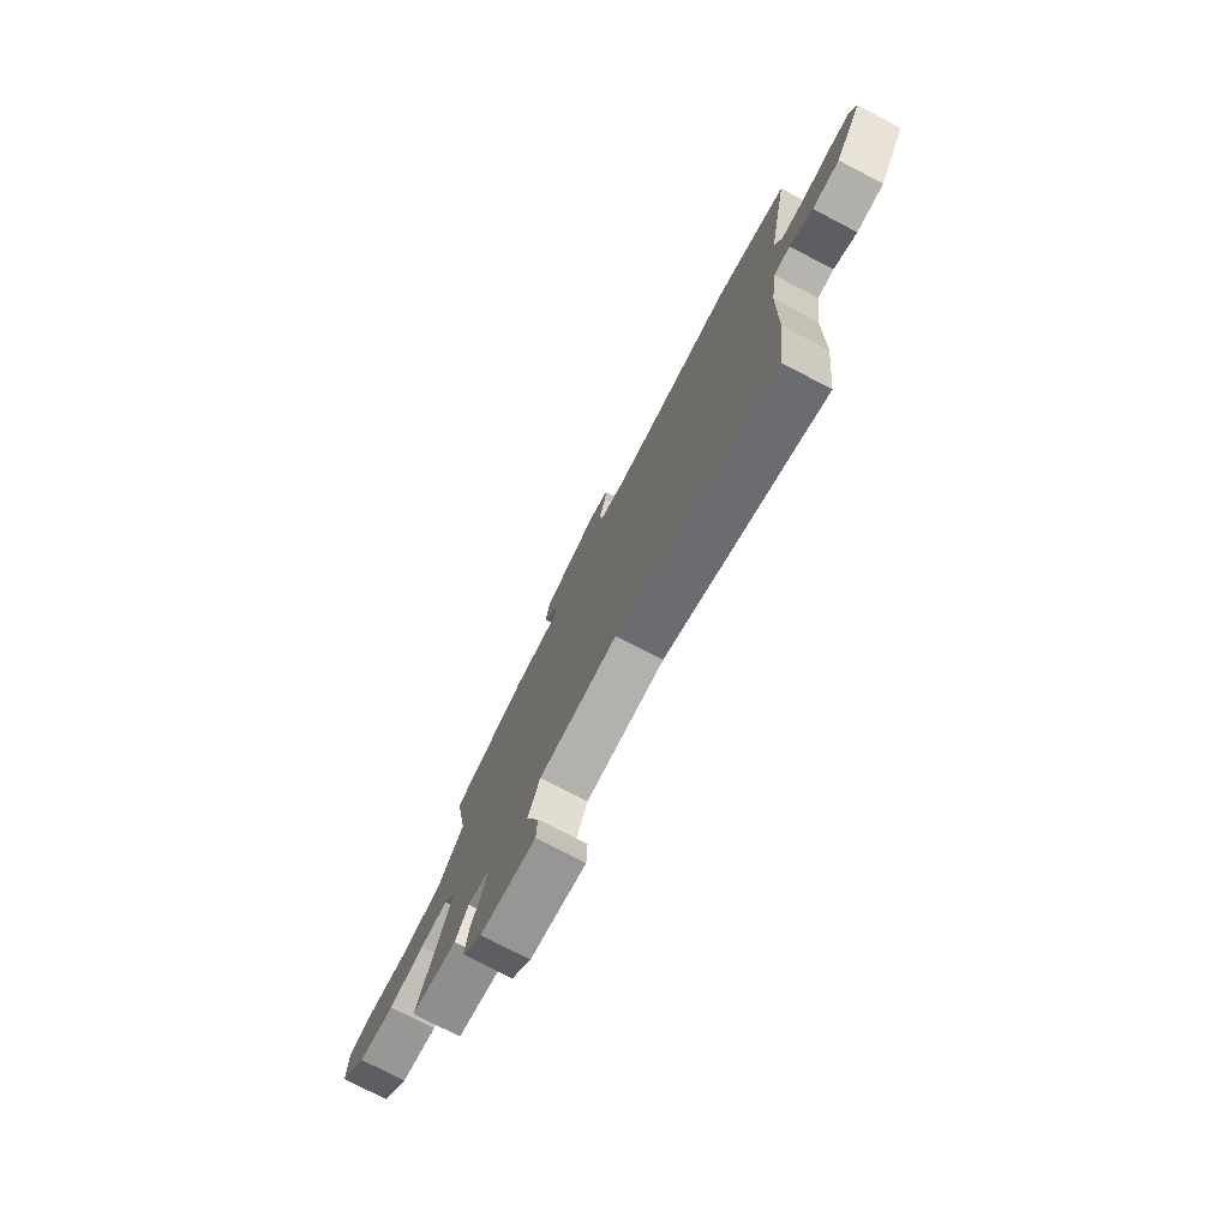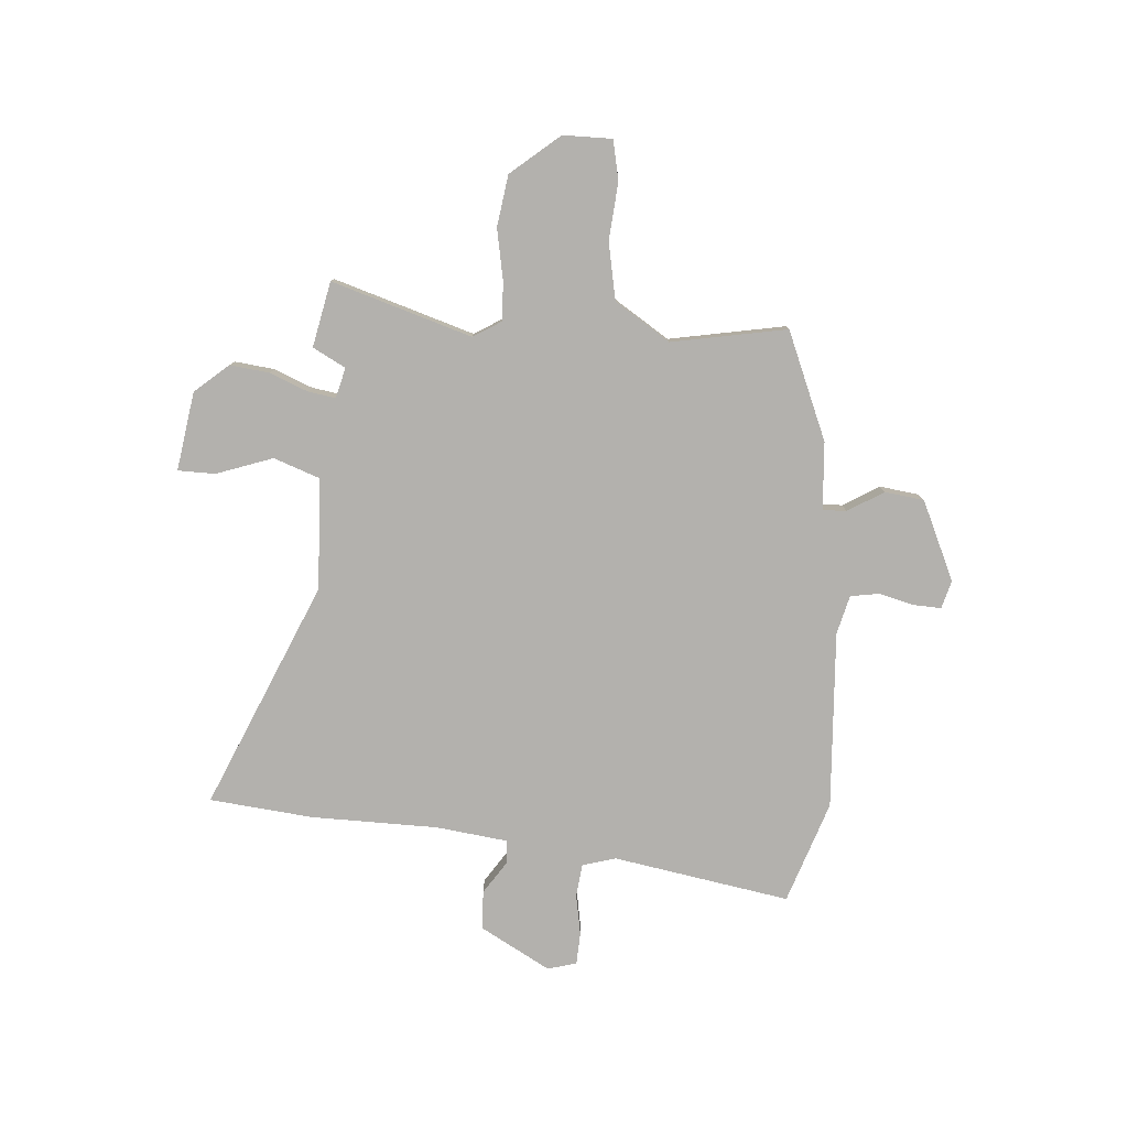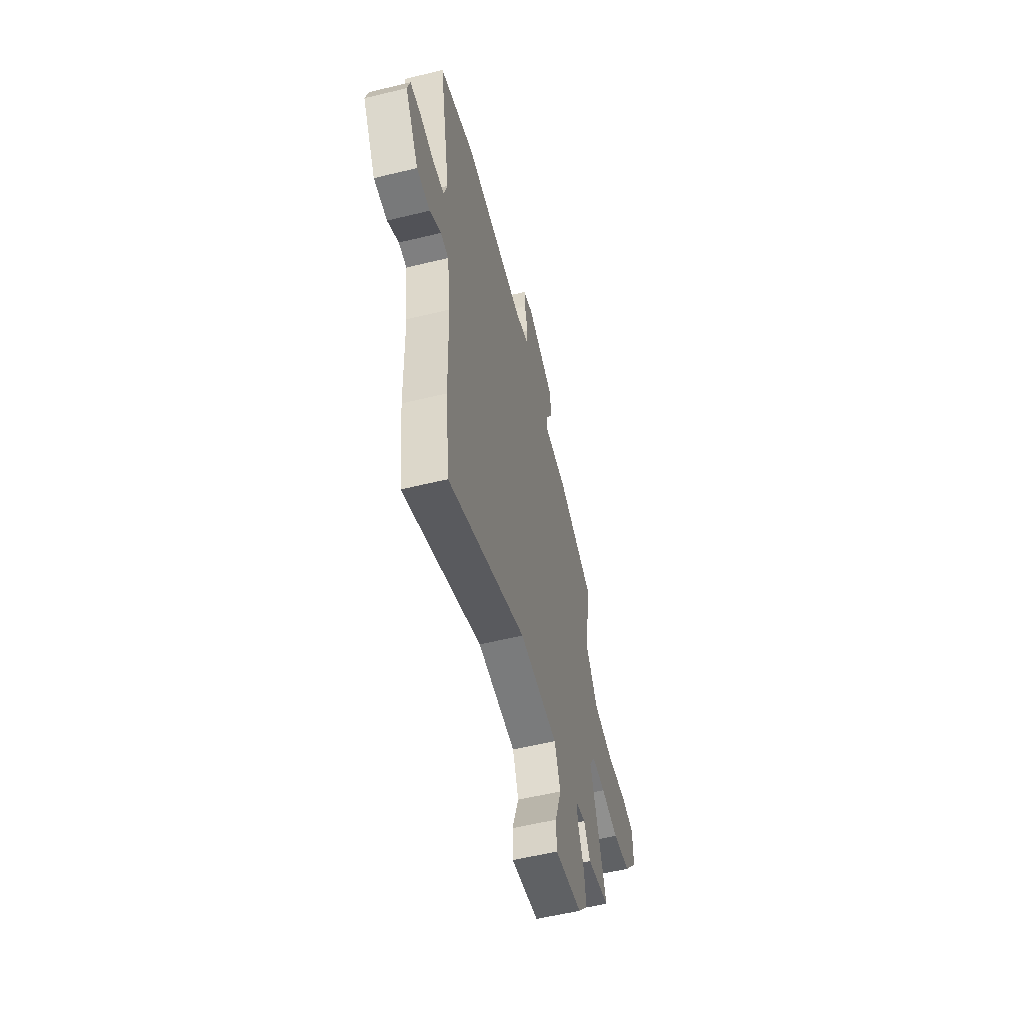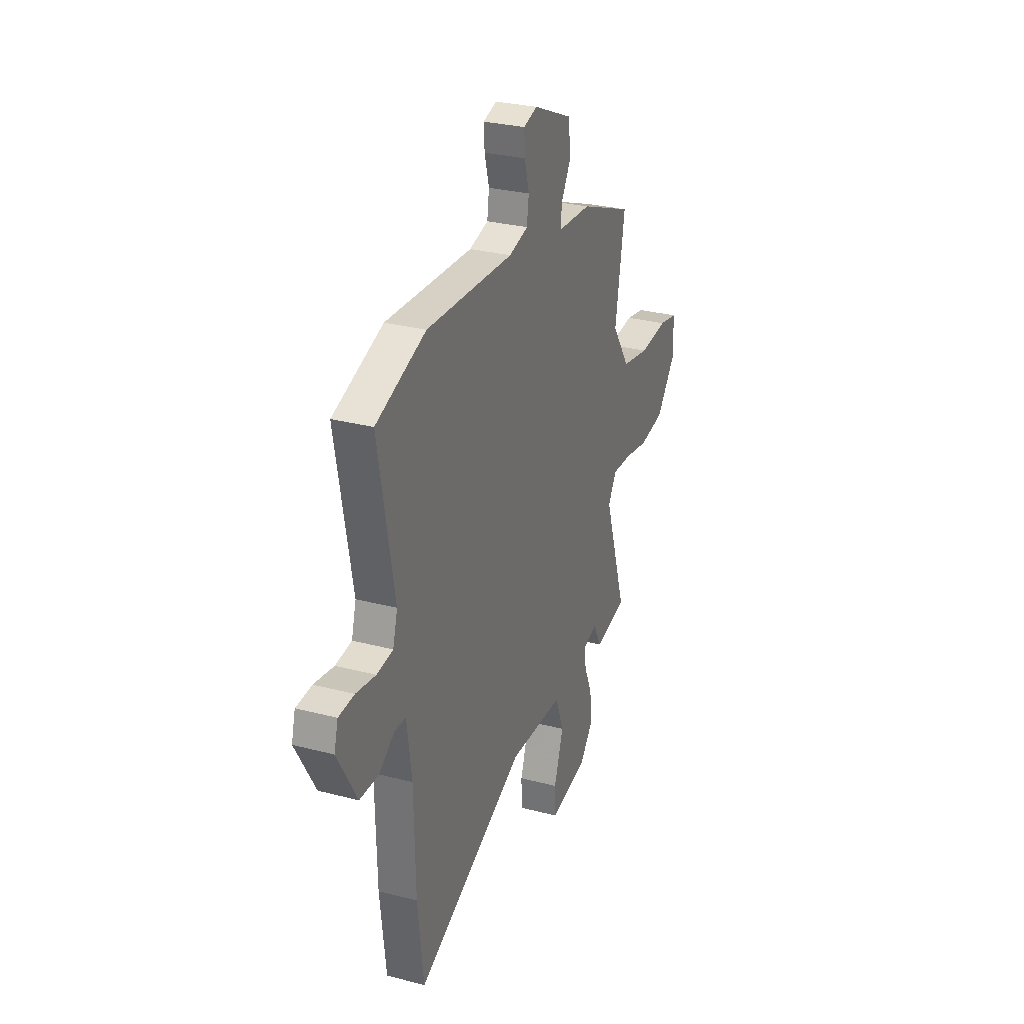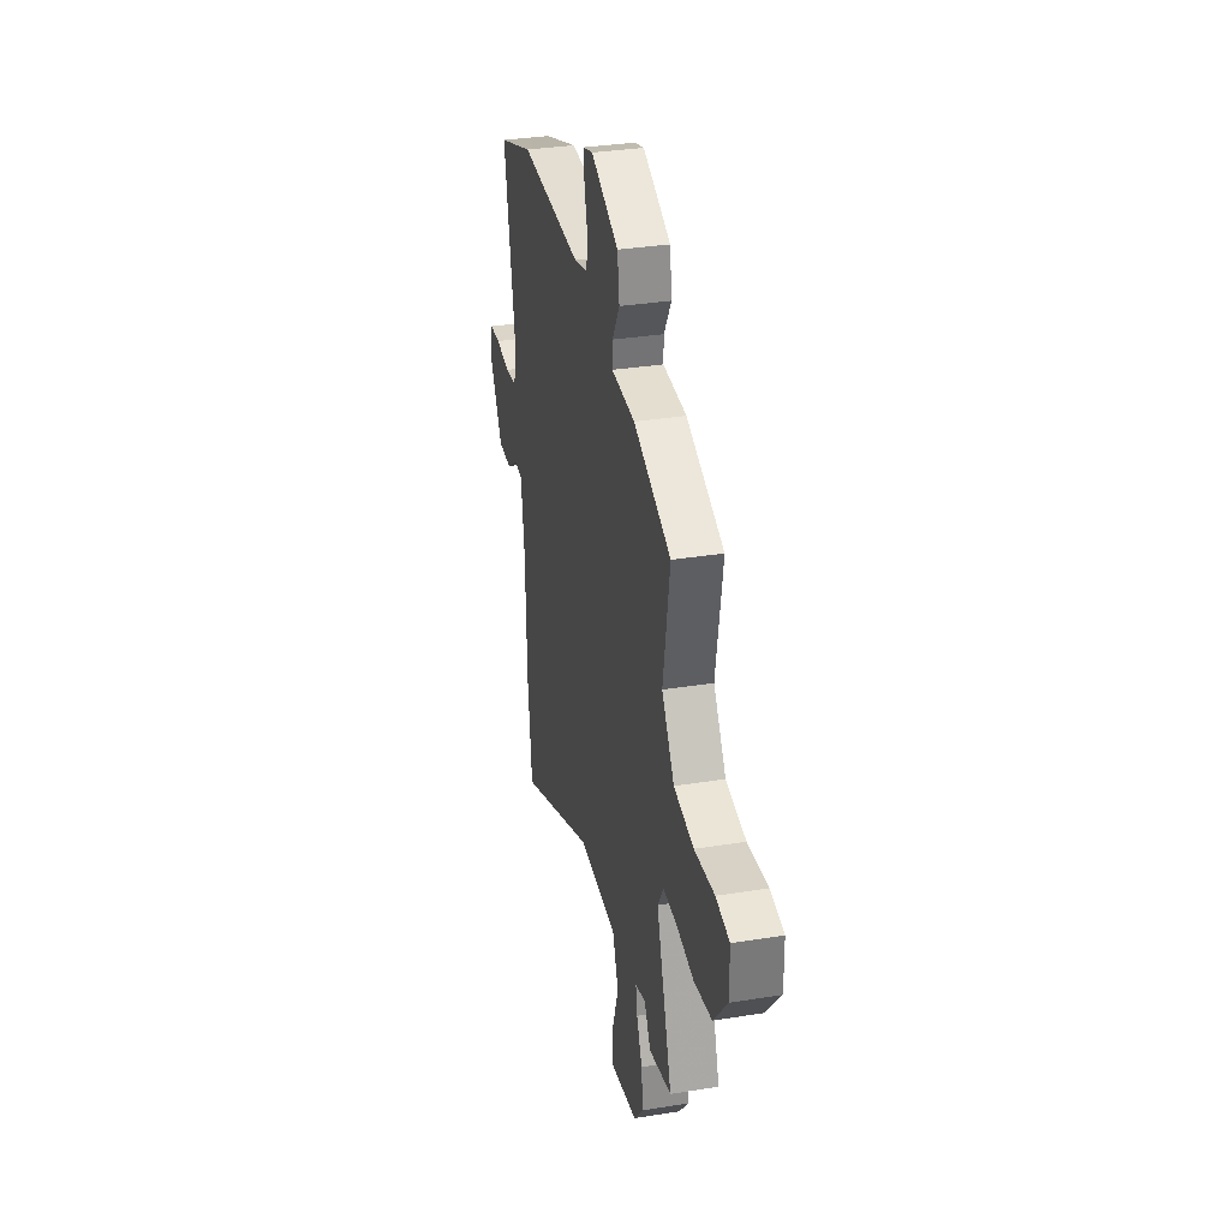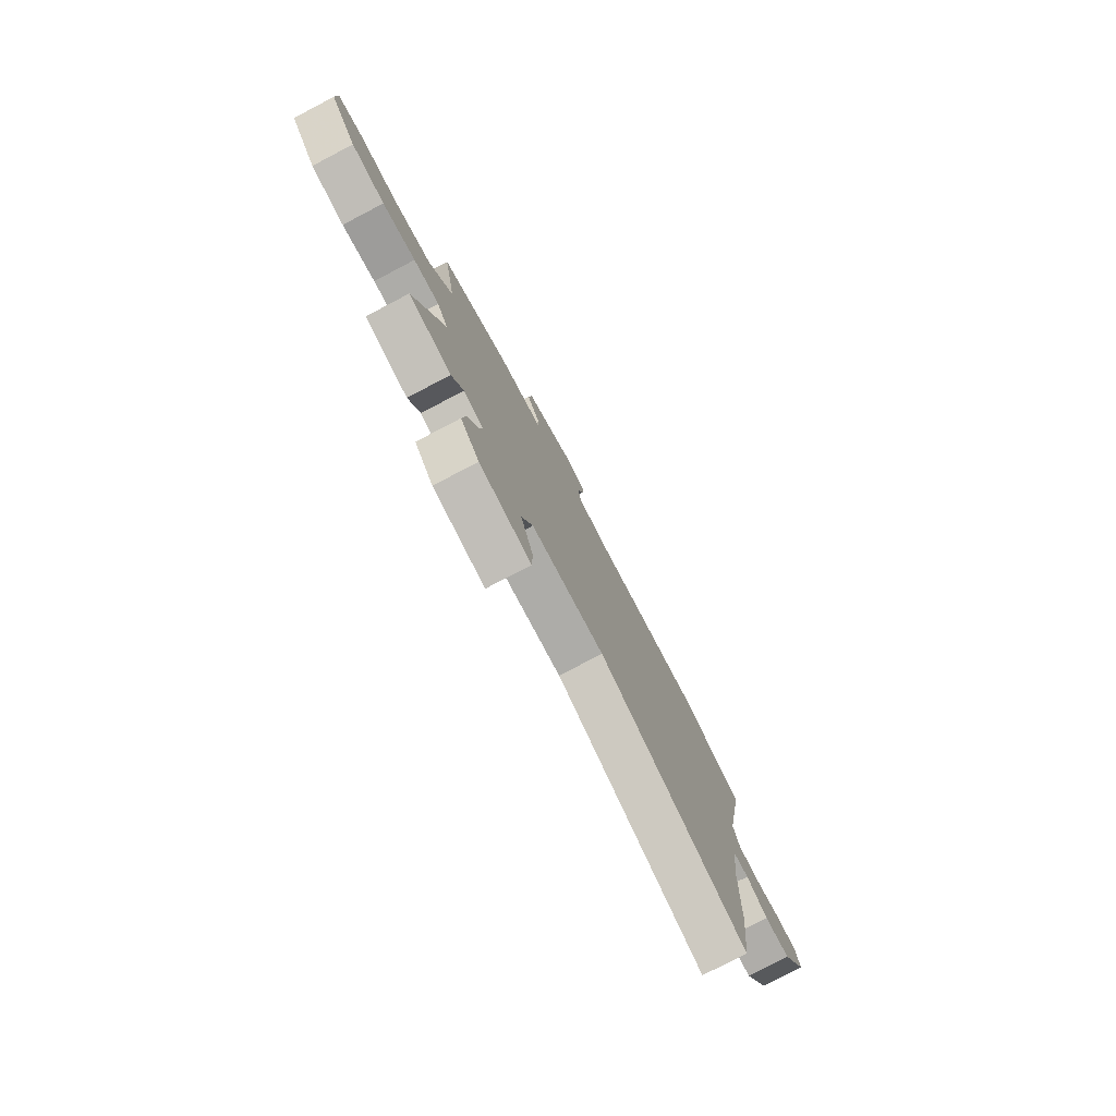
<metadata>
{"format":"obj","ext":"obj","renderer":"f3d","projection":"perspective","resolution":1024,"background":"white","views":[{"elev":-77.1,"azim":62.5,"up":"+Z"},{"elev":-79.3,"azim":-93.5,"up":"+Y"},{"elev":-56.3,"azim":104.3,"up":"+Z"},{"elev":29.1,"azim":111.3,"up":"+Z"},{"elev":33.2,"azim":-102.5,"up":"+Z"},{"elev":-78.5,"azim":-62.4,"up":"+Z"}]}
</metadata>
<code>
v -0.419 0.07 -0.518
v -0.545 0.07 -0.49
v -0.457 0.07 -0.219
v -0.49 0.07 -0.164
v -0.566 0.07 -0.167
v -0.664 0.07 -0.184
v -0.763 0.07 -0.168
v -0.84 0.07 -0.073
v -0.839 0.07 0.022
v -0.763 0.07 0.037
v -0.651 0.07 0.026
v -0.54 0.07 0.046
v -0.47 0.07 0.152
v -0.508 0.07 0.376
v -0.299 0.07 0.46
v -0.168 0.07 0.467
v -0.169 0.07 0.513
v -0.21 0.07 0.583
v -0.199 0.07 0.659
v -0.045 0.07 0.727
v 0.009 0.07 0.711
v 0.006 0.07 0.657
v -0.012 0.07 0.59
v -0.004 0.07 0.534
v 0.071 0.07 0.514
v 0.416 0.07 0.53
v 0.613 0.07 0.46
v 0.55 0.07 0.118
v 0.568 0.07 0.053
v 0.632 0.07 0.045
v 0.71 0.07 0.058
v 0.772 0.07 0.054
v 0.787 0.07 -0.002
v 0.71 0.07 -0.137
v 0.635 0.07 -0.139
v 0.572 0.07 -0.096
v 0.527 0.07 -0.099
v 0.508 0.07 -0.237
v 0.502 0.07 -0.483
v 0.479 0.07 -0.683
v 0.044 0.07 -0.488
v -0.171 0.07 -0.496
v -0.204 0.07 -0.584
v -0.167 0.07 -0.694
v -0.169 0.07 -0.766
v -0.321 0.07 -0.74
v -0.376 0.07 -0.674
v -0.366 0.07 -0.597
v -0.335 0.07 -0.524
v -0.326 0.07 -0.471
v -0.384 0.07 -0.455
v -0.419 0 -0.518
v -0.545 0 -0.49
v -0.457 0 -0.219
v -0.49 0 -0.164
v -0.566 0 -0.167
v -0.664 0 -0.184
v -0.763 0 -0.168
v -0.84 0 -0.073
v -0.839 0 0.022
v -0.763 0 0.037
v -0.651 0 0.026
v -0.54 0 0.046
v -0.47 0 0.152
v -0.508 0 0.376
v -0.299 0 0.46
v -0.168 0 0.467
v -0.169 0 0.513
v -0.21 0 0.583
v -0.199 0 0.659
v -0.045 0 0.727
v 0.009 0 0.711
v 0.006 0 0.657
v -0.012 0 0.59
v -0.004 0 0.534
v 0.071 0 0.514
v 0.416 0 0.53
v 0.613 0 0.46
v 0.55 0 0.118
v 0.568 0 0.053
v 0.632 0 0.045
v 0.71 0 0.058
v 0.772 0 0.054
v 0.787 0 -0.002
v 0.71 0 -0.137
v 0.635 0 -0.139
v 0.572 0 -0.096
v 0.527 0 -0.099
v 0.508 0 -0.237
v 0.502 0 -0.483
v 0.479 0 -0.683
v 0.044 0 -0.488
v -0.171 0 -0.496
v -0.204 0 -0.584
v -0.167 0 -0.694
v -0.169 0 -0.766
v -0.321 0 -0.74
v -0.376 0 -0.674
v -0.366 0 -0.597
v -0.335 0 -0.524
v -0.326 0 -0.471
v -0.384 0 -0.455
f 46 47 48 49
f 46 49 50
f 43 44 45 46
f 42 43 46 50
f 41 42 50 51
f 38 39 40 41
f 37 38 41 51
f 33 34 35 36
f 33 36 37
f 30 31 32 33
f 29 30 33 37
f 28 29 37 51
f 25 26 27 28
f 24 25 28 51
f 20 21 22 23
f 17 18 19 20
f 16 17 20 23
f 13 14 15 16
f 12 13 16 23
f 8 9 10 11
f 8 11 12
f 5 6 7 8
f 4 5 8 12
f 3 4 12 23
f 3 23 24 51
f 1 2 3 51
f 100 99 98 97
f 101 100 97
f 97 96 95 94
f 101 97 94 93
f 102 101 93 92
f 92 91 90 89
f 102 92 89 88
f 87 86 85 84
f 88 87 84
f 84 83 82 81
f 88 84 81 80
f 102 88 80 79
f 79 78 77 76
f 102 79 76 75
f 74 73 72 71
f 71 70 69 68
f 74 71 68 67
f 67 66 65 64
f 74 67 64 63
f 62 61 60 59
f 63 62 59
f 59 58 57 56
f 63 59 56 55
f 74 63 55 54
f 102 75 74 54
f 102 54 53 52
f 1 52 53 2
f 2 53 54 3
f 3 54 55 4
f 4 55 56 5
f 5 56 57 6
f 6 57 58 7
f 7 58 59 8
f 8 59 60 9
f 9 60 61 10
f 10 61 62 11
f 11 62 63 12
f 12 63 64 13
f 13 64 65 14
f 14 65 66 15
f 15 66 67 16
f 16 67 68 17
f 17 68 69 18
f 18 69 70 19
f 19 70 71 20
f 20 71 72 21
f 21 72 73 22
f 22 73 74 23
f 23 74 75 24
f 24 75 76 25
f 25 76 77 26
f 26 77 78 27
f 27 78 79 28
f 28 79 80 29
f 29 80 81 30
f 30 81 82 31
f 31 82 83 32
f 32 83 84 33
f 33 84 85 34
f 34 85 86 35
f 35 86 87 36
f 36 87 88 37
f 37 88 89 38
f 38 89 90 39
f 39 90 91 40
f 40 91 92 41
f 41 92 93 42
f 42 93 94 43
f 43 94 95 44
f 44 95 96 45
f 45 96 97 46
f 46 97 98 47
f 47 98 99 48
f 48 99 100 49
f 49 100 101 50
f 50 101 102 51
f 51 102 52 1

</code>
